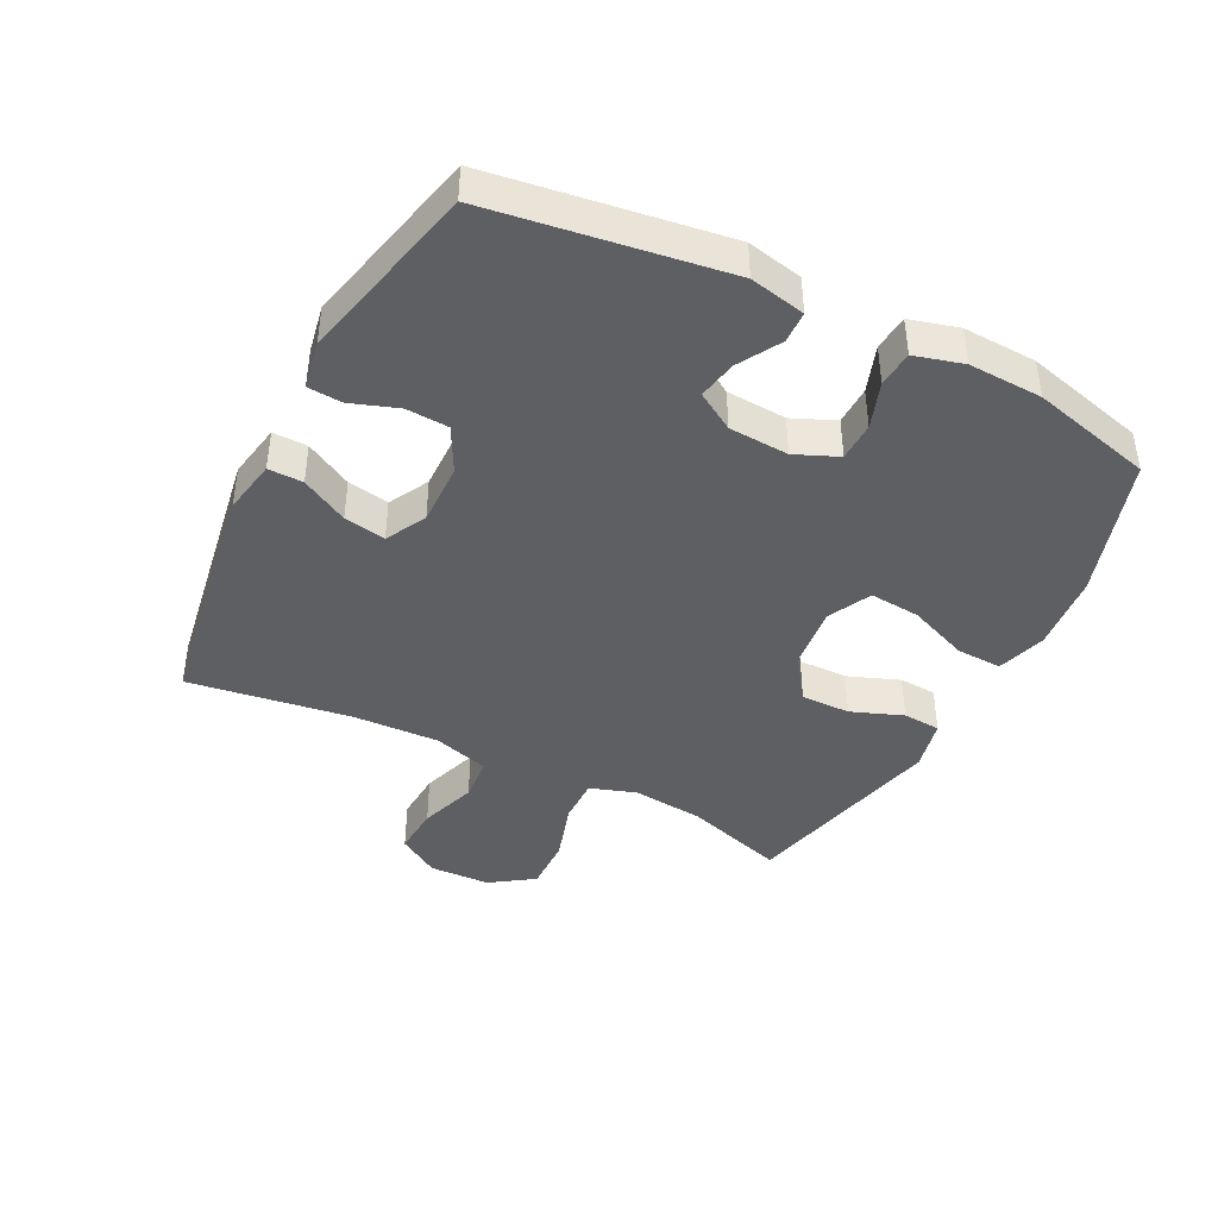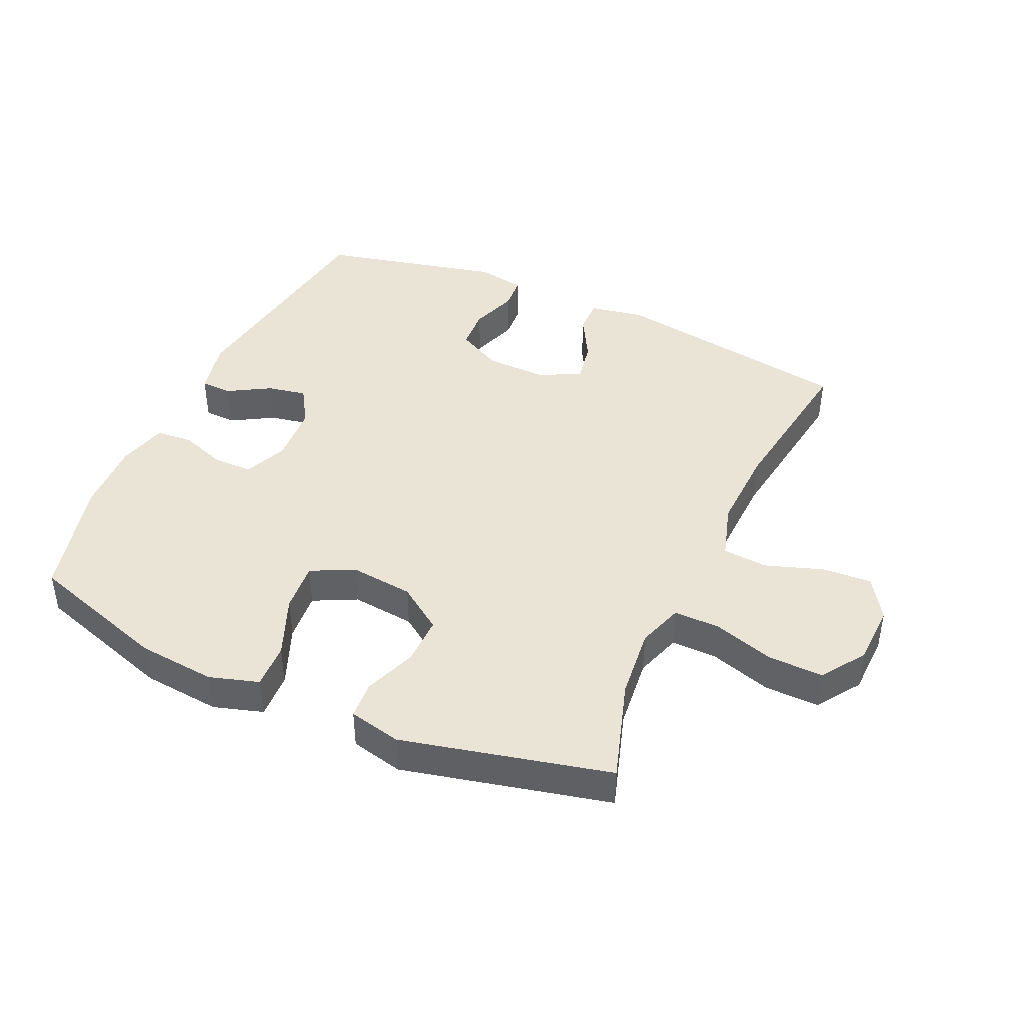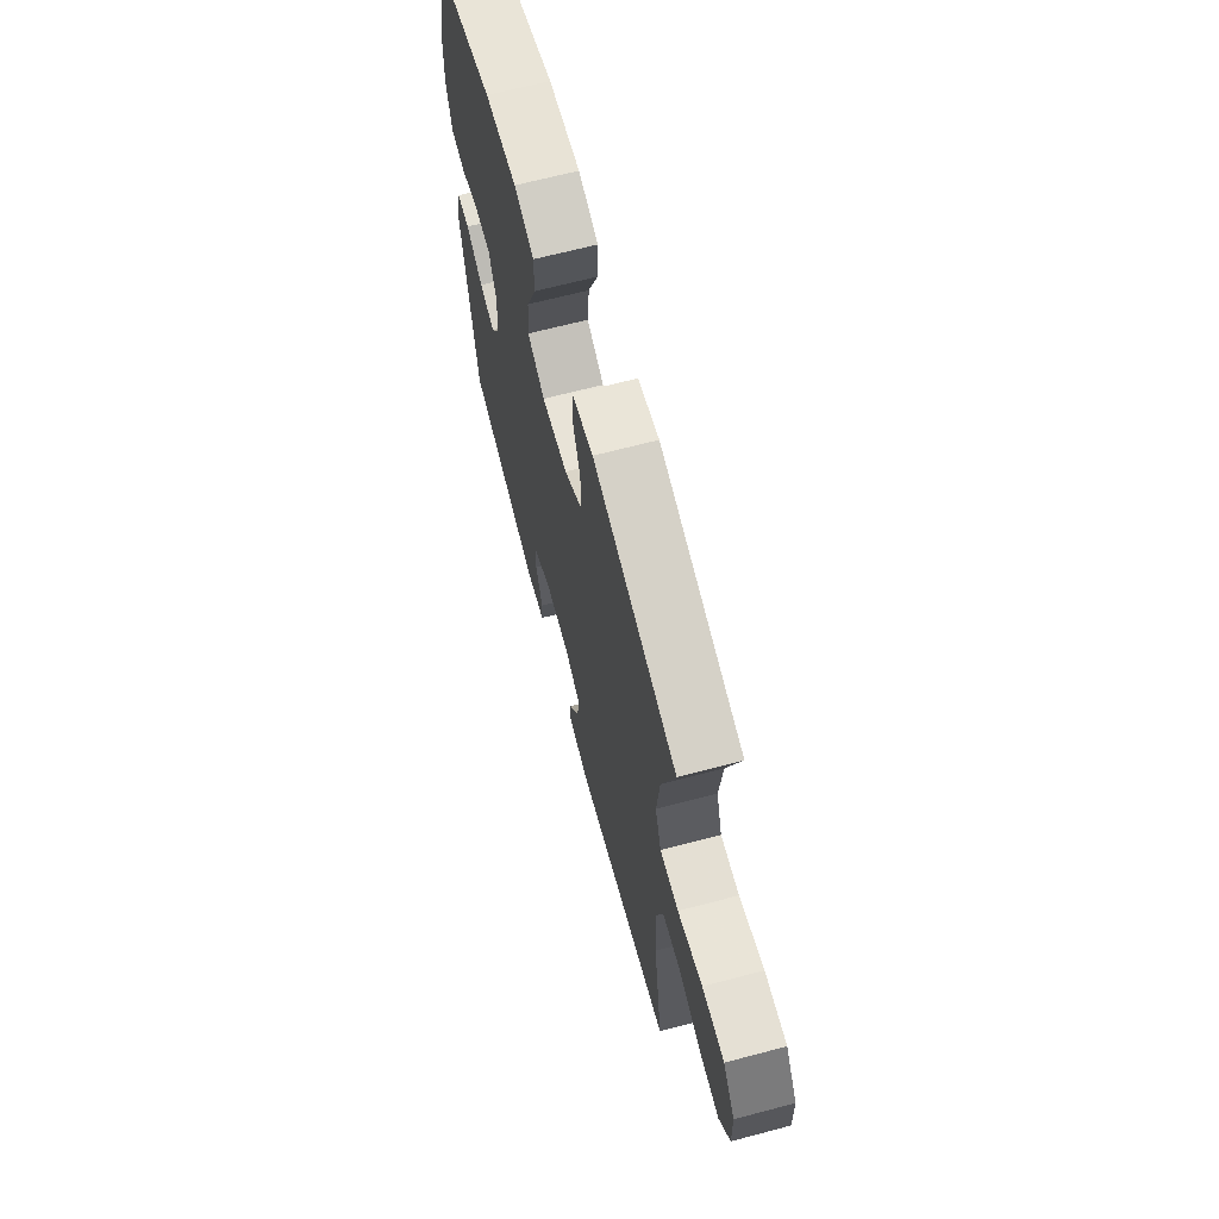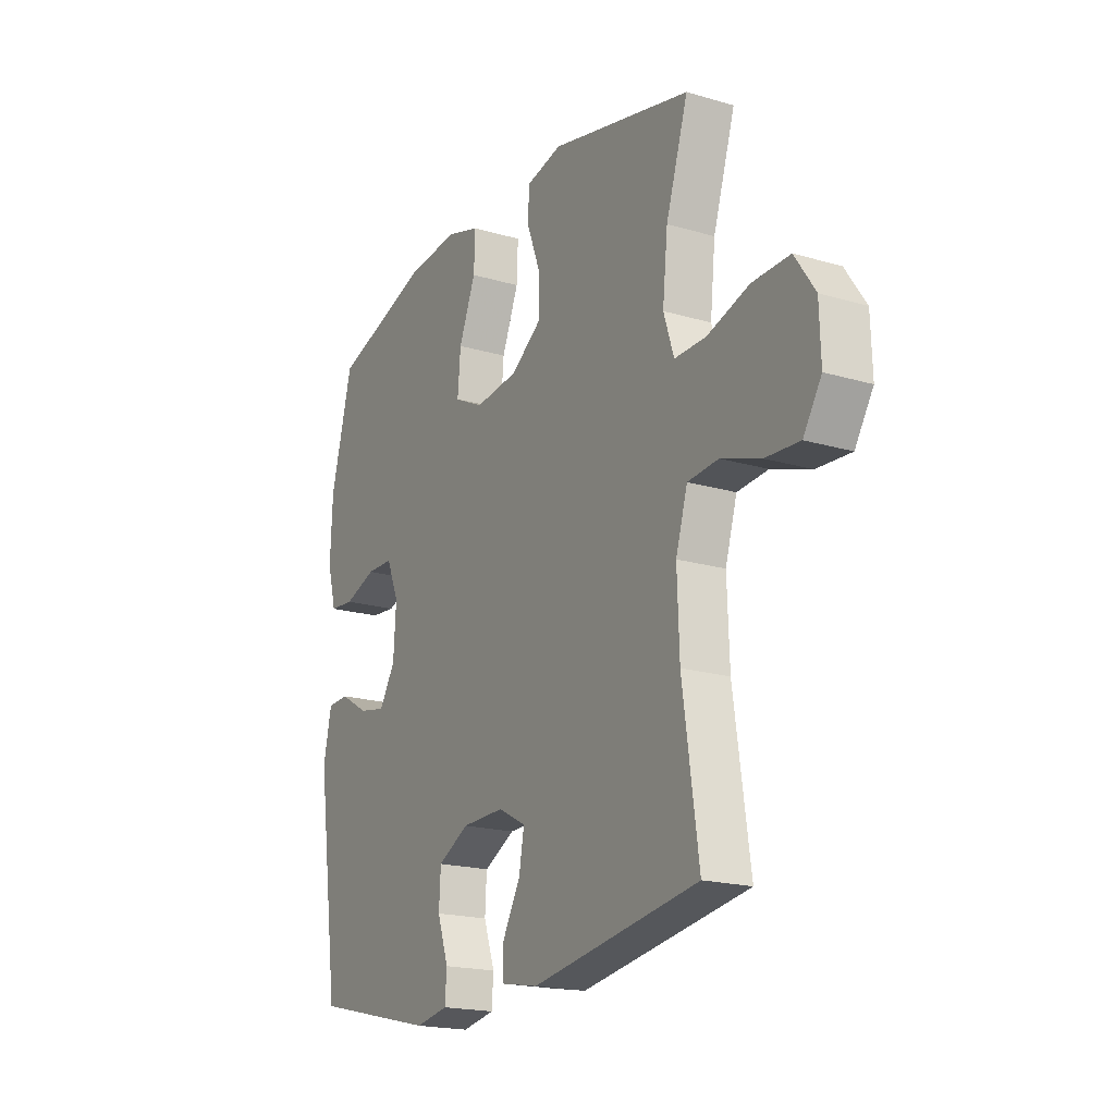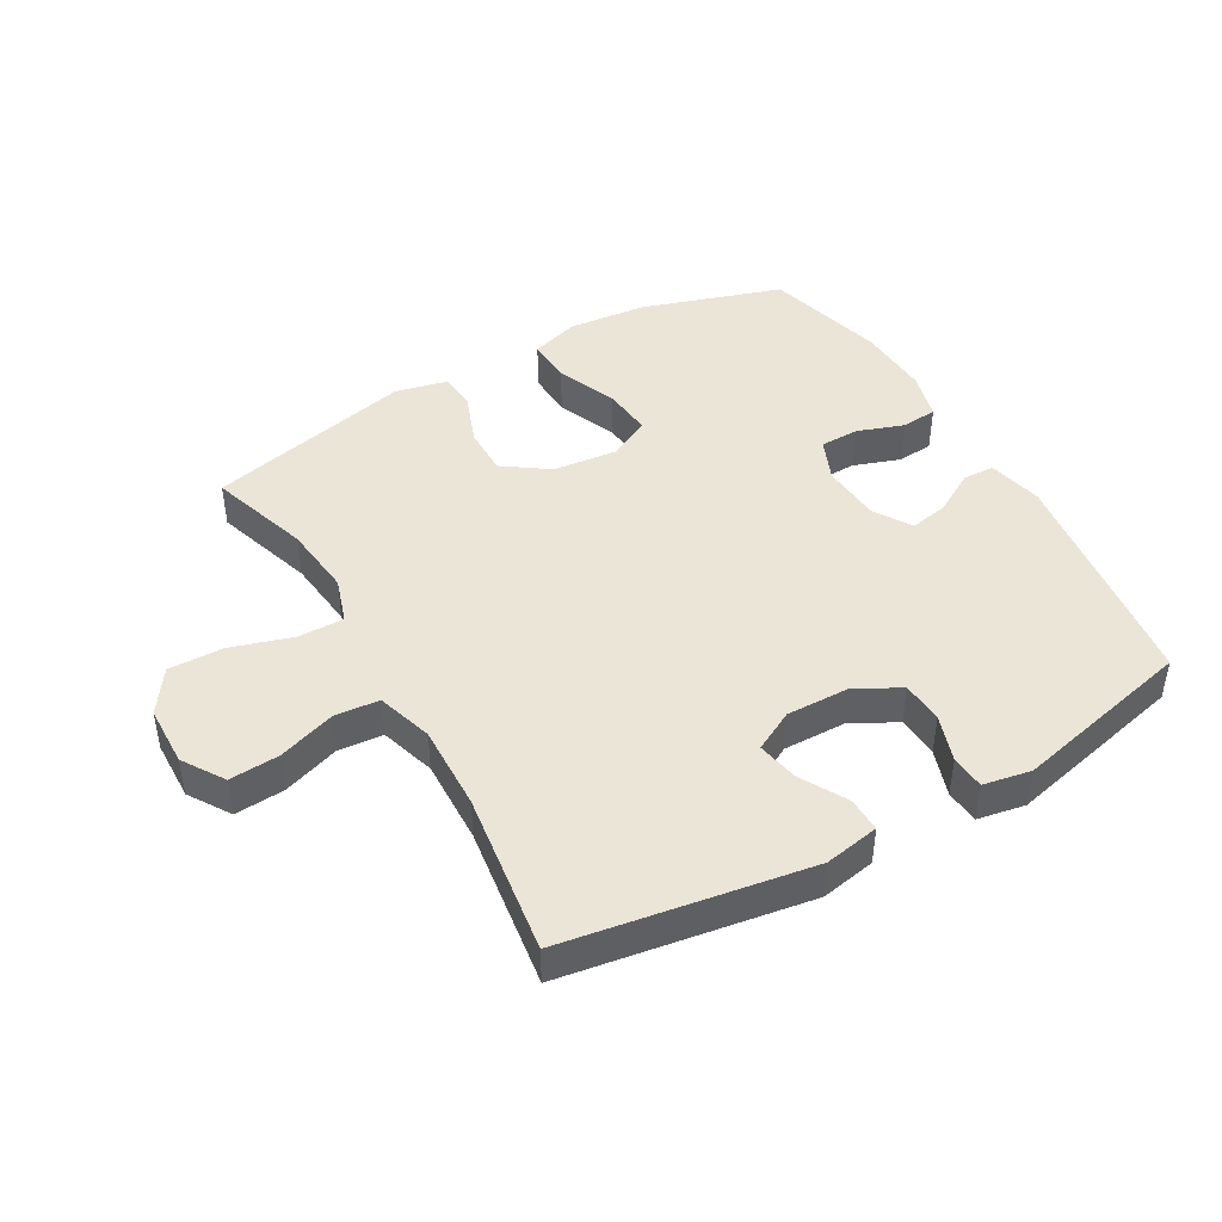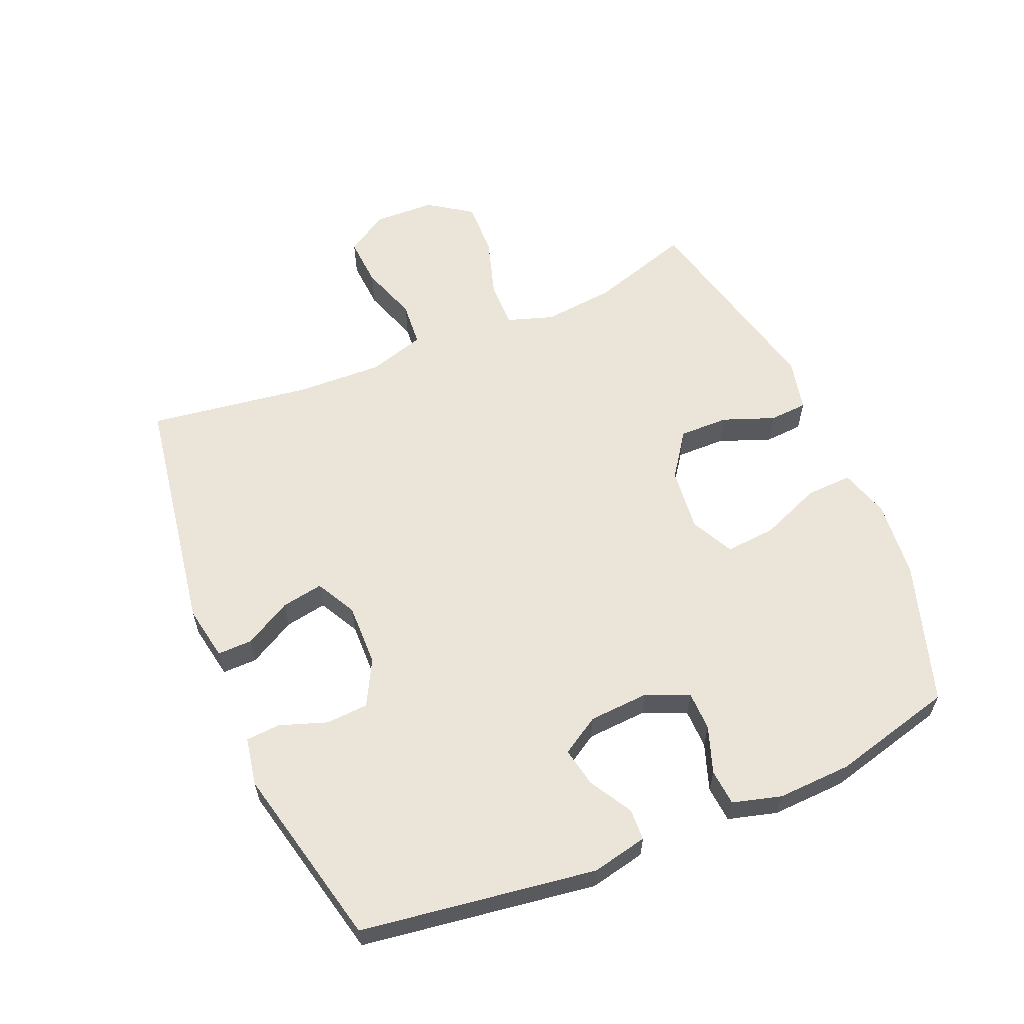
<metadata>
{"format":"obj","ext":"obj","renderer":"f3d","projection":"perspective","resolution":1024,"background":"white","views":[{"elev":-41.8,"azim":-116.8,"up":"+Y"},{"elev":42.7,"azim":24.4,"up":"+Y"},{"elev":67.0,"azim":75.2,"up":"+Z"},{"elev":-19.1,"azim":60.8,"up":"+Z"},{"elev":44.3,"azim":150.1,"up":"+Y"},{"elev":59.6,"azim":-112.9,"up":"+Y"}]}
</metadata>
<code>
v 0.5 0.07 0.5
v 0.449 0.07 0.339
v 0.437 0.07 0.225
v 0.461 0.07 0.152
v 0.534 0.07 0.153
v 0.631 0.07 0.183
v 0.718 0.07 0.185
v 0.765 0.07 0.116
v 0.768 0.07 0.019
v 0.726 0.07 -0.047
v 0.647 0.07 -0.042
v 0.556 0.07 -0.011
v 0.485 0.07 -0.017
v 0.458 0.07 -0.106
v 0.463 0.07 -0.242
v 0.5 0.07 -0.5
v 0.114 0.07 -0.562
v 0.027 0.07 -0.546
v 0.028 0.07 -0.491
v 0.069 0.07 -0.417
v 0.081 0.07 -0.351
v 0.017 0.07 -0.317
v -0.082 0.07 -0.319
v -0.154 0.07 -0.357
v -0.158 0.07 -0.424
v -0.132 0.07 -0.499
v -0.136 0.07 -0.553
v -0.212 0.07 -0.567
v -0.5 0.07 -0.5
v -0.553 0.07 -0.129
v -0.534 0.07 -0.041
v -0.484 0.07 -0.039
v -0.417 0.07 -0.078
v -0.355 0.07 -0.09
v -0.318 0.07 -0.03
v -0.312 0.07 0.065
v -0.341 0.07 0.133
v -0.403 0.07 0.134
v -0.477 0.07 0.108
v -0.534 0.07 0.113
v -0.555 0.07 0.19
v -0.55 0.07 0.307
v -0.5 0.07 0.5
v -0.276 0.07 0.572
v -0.152 0.07 0.584
v -0.074 0.07 0.56
v -0.077 0.07 0.487
v -0.116 0.07 0.391
v -0.123 0.07 0.311
v -0.055 0.07 0.277
v 0.046 0.07 0.288
v 0.117 0.07 0.338
v 0.116 0.07 0.416
v 0.085 0.07 0.498
v 0.089 0.07 0.558
v 0.172 0.07 0.577
v 0.5 0 0.5
v 0.449 0 0.339
v 0.437 0 0.225
v 0.461 0 0.152
v 0.534 0 0.153
v 0.631 0 0.183
v 0.718 0 0.185
v 0.765 0 0.116
v 0.768 0 0.019
v 0.726 0 -0.047
v 0.647 0 -0.042
v 0.556 0 -0.011
v 0.485 0 -0.017
v 0.458 0 -0.106
v 0.463 0 -0.242
v 0.5 0 -0.5
v 0.114 0 -0.562
v 0.027 0 -0.546
v 0.028 0 -0.491
v 0.069 0 -0.417
v 0.081 0 -0.351
v 0.017 0 -0.317
v -0.082 0 -0.319
v -0.154 0 -0.357
v -0.158 0 -0.424
v -0.132 0 -0.499
v -0.136 0 -0.553
v -0.212 0 -0.567
v -0.5 0 -0.5
v -0.553 0 -0.129
v -0.534 0 -0.041
v -0.484 0 -0.039
v -0.417 0 -0.078
v -0.355 0 -0.09
v -0.318 0 -0.03
v -0.312 0 0.065
v -0.341 0 0.133
v -0.403 0 0.134
v -0.477 0 0.108
v -0.534 0 0.113
v -0.555 0 0.19
v -0.55 0 0.307
v -0.5 0 0.5
v -0.276 0 0.572
v -0.152 0 0.584
v -0.074 0 0.56
v -0.077 0 0.487
v -0.116 0 0.391
v -0.123 0 0.311
v -0.055 0 0.277
v 0.046 0 0.288
v 0.117 0 0.338
v 0.116 0 0.416
v 0.085 0 0.498
v 0.089 0 0.558
v 0.172 0 0.577
f 56 1 2
f 55 56 2
f 54 55 2
f 53 54 2
f 52 53 2 3
f 51 52 3 4
f 50 51 4
f 46 47 48
f 45 46 48
f 44 45 48
f 43 44 48
f 42 43 48
f 41 42 48
f 40 41 48
f 39 40 48
f 38 39 48
f 37 38 48 49
f 36 37 49 50
f 31 32 33
f 30 31 33
f 29 30 33
f 28 29 33
f 27 28 33
f 26 27 33
f 25 26 33
f 24 25 33 34
f 23 24 34 35
f 18 19 20
f 17 18 20
f 16 17 20
f 15 16 20
f 14 15 20 21
f 13 14 21 22
f 10 11 12
f 9 10 12
f 8 9 12
f 7 8 12
f 6 7 12
f 5 6 12
f 4 5 12 13
f 35 36 50
f 23 35 50
f 22 23 50
f 13 22 50
f 4 13 50
f 58 57 112
f 58 112 111
f 58 111 110
f 58 110 109
f 59 58 109 108
f 60 59 108 107
f 60 107 106
f 104 103 102
f 104 102 101
f 104 101 100
f 104 100 99
f 104 99 98
f 104 98 97
f 104 97 96
f 104 96 95
f 104 95 94
f 105 104 94 93
f 106 105 93 92
f 89 88 87
f 89 87 86
f 89 86 85
f 89 85 84
f 89 84 83
f 89 83 82
f 89 82 81
f 90 89 81 80
f 91 90 80 79
f 76 75 74
f 76 74 73
f 76 73 72
f 76 72 71
f 77 76 71 70
f 78 77 70 69
f 68 67 66
f 68 66 65
f 68 65 64
f 68 64 63
f 68 63 62
f 68 62 61
f 69 68 61 60
f 106 92 91
f 106 91 79
f 106 79 78
f 106 78 69
f 106 69 60
f 1 57 58 2
f 2 58 59 3
f 3 59 60 4
f 4 60 61 5
f 5 61 62 6
f 6 62 63 7
f 7 63 64 8
f 8 64 65 9
f 9 65 66 10
f 10 66 67 11
f 11 67 68 12
f 12 68 69 13
f 13 69 70 14
f 14 70 71 15
f 15 71 72 16
f 16 72 73 17
f 17 73 74 18
f 18 74 75 19
f 19 75 76 20
f 20 76 77 21
f 21 77 78 22
f 22 78 79 23
f 23 79 80 24
f 24 80 81 25
f 25 81 82 26
f 26 82 83 27
f 27 83 84 28
f 28 84 85 29
f 29 85 86 30
f 30 86 87 31
f 31 87 88 32
f 32 88 89 33
f 33 89 90 34
f 34 90 91 35
f 35 91 92 36
f 36 92 93 37
f 37 93 94 38
f 38 94 95 39
f 39 95 96 40
f 40 96 97 41
f 41 97 98 42
f 42 98 99 43
f 43 99 100 44
f 44 100 101 45
f 45 101 102 46
f 46 102 103 47
f 47 103 104 48
f 48 104 105 49
f 49 105 106 50
f 50 106 107 51
f 51 107 108 52
f 52 108 109 53
f 53 109 110 54
f 54 110 111 55
f 55 111 112 56
f 56 112 57 1

</code>
